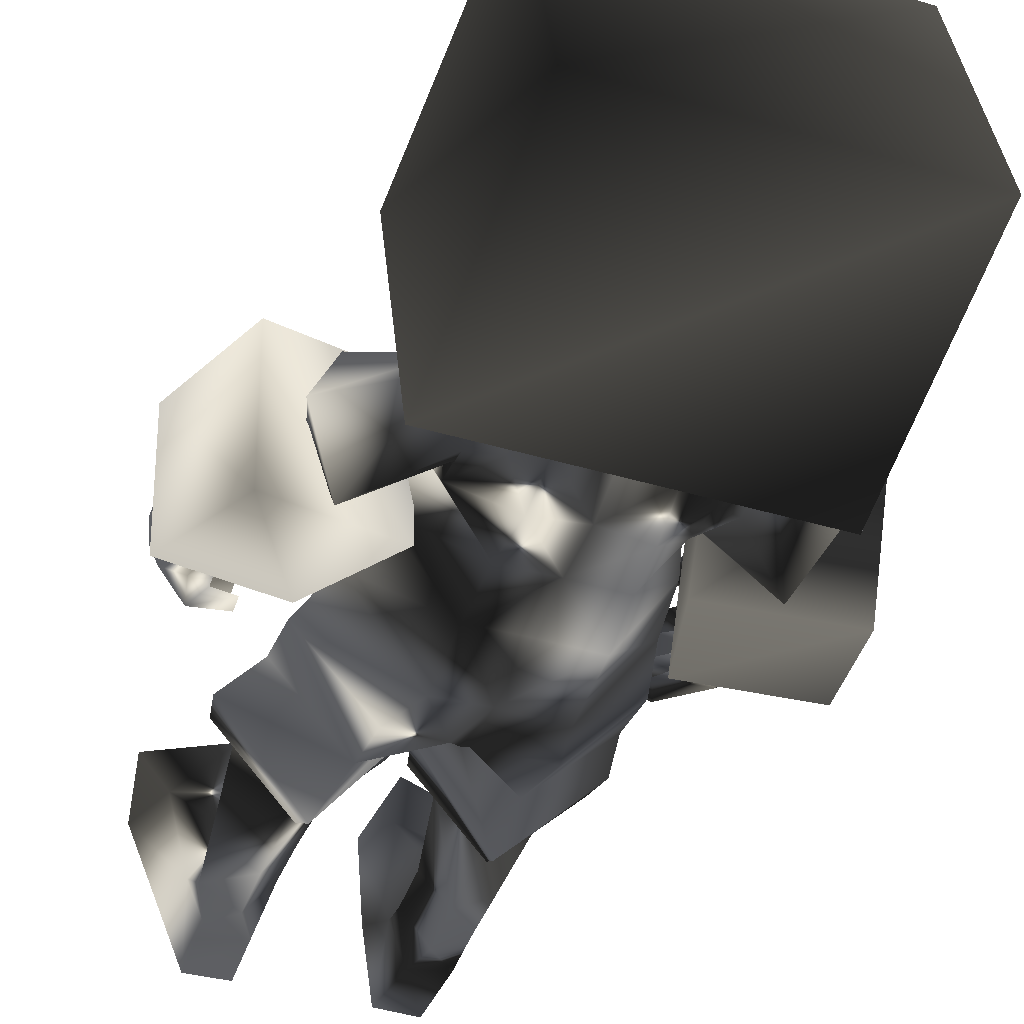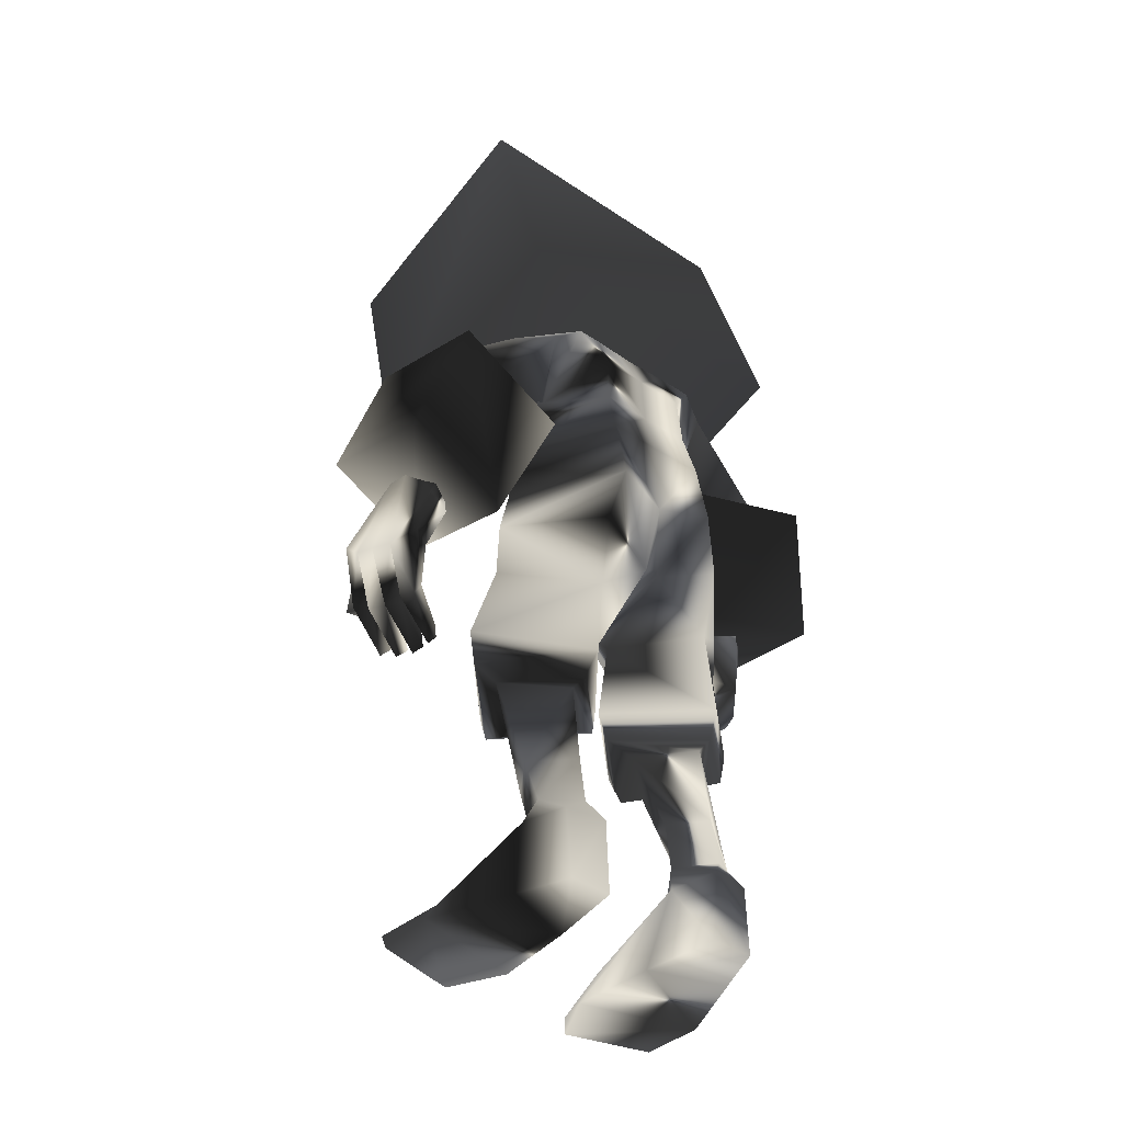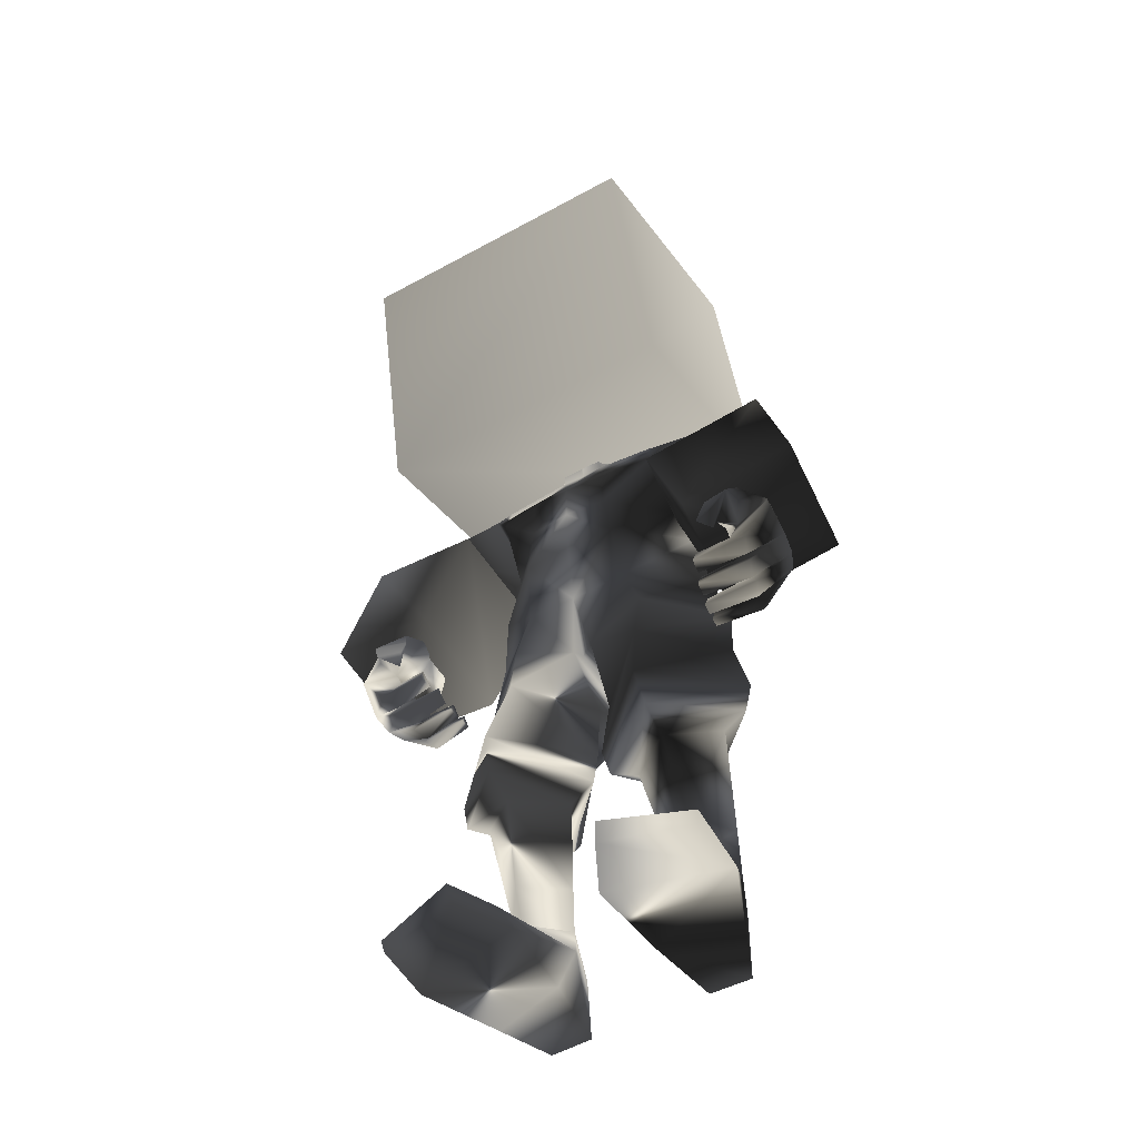
<metadata>
{"format":"obj","ext":"obj","renderer":"f3d","projection":"perspective","resolution":1024,"background":"white","views":[{"elev":-39.2,"azim":159.5,"up":"+Z"},{"elev":-39.8,"azim":140.3,"up":"+Y"},{"elev":-51.2,"azim":30.9,"up":"+Y"}]}
</metadata>
<code>
g robotkid
v -0.1235 0.6362 -0.1306
v -0.1401 0.4753 -0.1354
v -0.3042 0.5249 0.01688
v -0.2655 0.6651 -0.003309
v -0.01055 0.6374 0.01234
v -0.004305 0.4977 0.03187
v -0.134 0.6661 0.1305
v -0.1544 0.4944 0.1786
v -0.1499 0.264 -0.09468
v -0.151 0.1719 -0.1093
v -0.2188 0.1672 -0.06882
v -0.2273 0.2517 -0.04308
v -0.0971 0.2641 -0.03495
v -0.0995 0.1718 -0.04334
v -0.174 0.2502 0.03452
v -0.1725 0.1793 0.01382
v -0.1491 0.4218 -0.07716
v -0.2464 0.4398 0.01539
v -0.07062 0.4197 0.0153
v -0.1589 0.4059 0.09097
v -0.1473 0.4289 -0.1064
v -0.2921 0.4637 0.01935
v -0.01796 0.4404 0.02498
v -0.1604 0.4312 0.1526
v -0.09721 1.119 -0.1257
v -0.1029 1.02 -0.1528
v -0.217 1.001 0.01972
v -0.1808 1.102 0.03154
v -0.09447 0.9813 0.1411
v -0.07993 1.079 0.145
v -0 1.119 -0.1245
v -0 1.019 -0.151
v -0.07914 1.16 0.1457
v -0.1747 1.207 0.1062
v -0.08941 1.217 -0.1211
v -0 1.225 -0.1166
v -0.1609 1.247 0.101
v -0.08653 1.307 -0.087
v 0 1.306 -0.08474
v -0.04162 1.338 -0.001559
v 0 1.328 -0.0121
v -0.319 1.11 -0.07483
v -0.1894 1.259 -0.07702
v -0.1682 1.142 0.004423
v -0.2498 1.042 0.05982
v -0.3785 1.199 0.02158
v -0.3311 1.152 0.1503
v -0.1997 1.24 0.09987
v -0.2241 1.303 0.00943
v -0.3013 1.06 0.05211
v -0.3394 1.115 0.1051
v -0.3684 1.143 0.03211
v -0.3326 1.091 -0.02159
v -0.3436 1.062 -0.017
v -0.2784 1.053 0.0614
v -0.3497 1.089 0.1192
v -0.4029 1.087 0.04589
v -0.3712 0.8966 0.02948
v -0.3231 0.8976 0.09036
v -0.3765 0.9195 0.1432
v -0.4198 0.9169 0.0778
v -0.1407 1.293 -0.09758
v -0.1723 1.132 -0.02173
v -0.07329 1.306 0.04614
v -0.06968 1.33 0.01722
v -0 1.077 0.1532
v -0 0.9807 0.1456
v -0 1.157 0.1531
v -0.04277 1.286 0.08592
v 0 1.284 0.08518
v -0.05674 1.397 0.07366
v -0.02943 1.371 0.133
v -0.03572 1.412 0.03971
v 0 1.412 0.03756
v 0 1.371 0.133
v -0.1025 0.8855 -0.179
v -0.2324 0.8867 0.000155
v -0.1025 0.8647 0.1143
v 0 0.8616 -0.1557
v 0 0.8416 0.1266
v -0.1302 0.7699 -0.1598
v -0.266 0.7674 -0.01161
v -0.1358 0.7755 0.1117
v -0.01859 0.7289 0.09362
v -0.01402 0.7243 -0.1272
v 0 0.7282 -0.1328
v 0 0.7126 0.08851
v -0.1672 0.1509 0.04903
v -0.09703 0.1279 -0.04392
v -0.331 0.8521 0.06827
v -0.3331 0.8737 0.1159
v -0.3832 0.8476 0.04532
v -0.3734 0.8904 0.1477
v -0.4257 0.8866 0.1246
v -0.4247 0.869 0.07949
v -0.2925 -0.001418 0.2393
v -0.1338 -0.001023 0.2837
v -0.1395 0.03647 0.2923
v -0.2973 0.02156 0.2454
v -0.251 0.05877 0.1565
v -0.2989 -0.001023 0.1226
v -0.0811 -0.000443 0.1812
v -0.09367 6.8e-05 0.01983
v -0.2365 -0.000283 -0.02625
v -0.1199 0.07024 0.1766
v -0.1947 0.000258 -0.1265
v -0.1146 0.000573 -0.1246
v -0.229 0.1322 -0.04318
v -0.1997 0.1358 -0.1175
v -0.1251 0.1355 -0.1299
v -0.3406 0.7576 0.07726
v -0.3537 0.7535 0.1486
v -0.3455 0.7502 0.1106
v -0.3824 0.7449 0.05188
v -0.4055 0.7044 0.08656
v -0.418 0.702 0.1209
v -0.4217 0.7586 0.2091
v -0.4226 0.7117 0.1597
v -0.3578 0.7645 0.1897
v -0.3044 0.7823 0.2394
v -0.3211 0.8319 0.2197
v -0.3141 0.8584 0.1718
v -0.3857 0.8442 0.2063
v -0.3665 0.7871 0.253
v -0.2923 0.7187 0.2685
v -0.3137 0.7167 0.2406
v -0.3349 0.7116 0.2858
v -0.3769 0.7828 0.2202
v -0.3259 0.7479 0.2245
v -0.3271 0.642 0.08275
v -0.237 0.6215 0.1346
v -0.3369 0.6417 0.1108
v -0.2367 0.6239 0.1135
v -0.245 0.6551 0.1183
v -0.3117 0.6846 0.09499
v -0.3451 0.6647 0.1926
v -0.2555 0.6432 0.2516
v -0.3564 0.6666 0.2264
v -0.254 0.6442 0.2209
v -0.2654 0.6842 0.2312
v -0.3309 0.7091 0.2095
v -0.3338 0.6469 0.1547
v -0.2446 0.6261 0.2139
v -0.3454 0.6492 0.1896
v -0.2429 0.6268 0.1835
v -0.254 0.6657 0.1942
v -0.3199 0.6916 0.1725
v -0.3274 0.6385 0.117
v -0.2378 0.6179 0.1733
v -0.3383 0.6398 0.1491
v -0.2367 0.6193 0.1467
v -0.2462 0.6544 0.1531
v -0.3128 0.6824 0.1325
v 0.1229 0.6362 -0.1306
v 0.3036 0.5244 0.01666
v 0.1391 0.4753 -0.1353
v 0.2653 0.6647 -0.003526
v 0.01027 0.6377 0.01264
v 0.003694 0.498 0.03225
v 0.134 0.6662 0.1305
v 0.1541 0.4944 0.1787
v 0.1484 0.2641 -0.09462
v 0.2171 0.1671 -0.06887
v 0.1492 0.1719 -0.1093
v 0.2259 0.2515 -0.04318
v 0.09573 0.2642 -0.03479
v 0.09781 0.1719 -0.04327
v 0.1727 0.2501 0.03452
v 0.1709 0.1793 0.01381
v 0.148 0.4218 -0.07706
v 0.2456 0.4396 0.0153
v 0.06977 0.4199 0.01555
v 0.1581 0.4059 0.09104
v 0.1462 0.4289 -0.1063
v 0.2914 0.4634 0.01917
v 0.01718 0.4408 0.02535
v 0.1599 0.4312 0.1527
v 0.09721 1.119 -0.1257
v 0.217 1.001 0.01972
v 0.1029 1.02 -0.1528
v 0.1808 1.102 0.03154
v 0.09447 0.9813 0.1411
v 0.07993 1.079 0.145
v 0.1747 1.207 0.1062
v 0.07914 1.16 0.1457
v 0.08941 1.217 -0.1211
v 0.1609 1.247 0.101
v 0.08653 1.307 -0.087
v 0.04162 1.338 -0.001559
v 0.3025 1.094 -0.07081
v 0.1611 1.145 0.004323
v 0.189 1.259 -0.07694
v 0.2225 1.036 0.06256
v 0.3703 1.176 0.02645
v 0.1992 1.239 0.1
v 0.3145 1.136 0.1543
v 0.2267 1.3 0.009859
v 0.2759 1.047 0.05596
v 0.3192 1.097 0.1095
v 0.3533 1.122 0.03707
v 0.3125 1.074 -0.01716
v 0.3254 1.043 -0.01247
v 0.2623 1.03 0.06695
v 0.3319 1.07 0.1237
v 0.3839 1.072 0.0496
v 0.3655 0.88 0.03238
v 0.3184 0.8772 0.09406
v 0.3711 0.9025 0.1461
v 0.4133 0.9034 0.08002
v 0.1723 1.132 -0.02173
v 0.1407 1.293 -0.09758
v 0.06968 1.33 0.01722
v 0.07329 1.306 0.04614
v 0.04277 1.286 0.08592
v 0.05674 1.397 0.07366
v 0.02943 1.371 0.133
v 0.03572 1.412 0.03971
v 0.2324 0.8867 0.000155
v 0.1025 0.8855 -0.179
v 0.1025 0.8647 0.1143
v 0.266 0.7672 -0.01174
v 0.13 0.7699 -0.1598
v 0.136 0.7755 0.1117
v 0.01867 0.729 0.09374
v 0.01401 0.7247 -0.1273
v 0.1654 0.1509 0.04903
v 0.09529 0.1279 -0.04392
v 0.3268 0.8274 0.07393
v 0.3296 0.8497 0.1212
v 0.3803 0.832 0.04757
v 0.3688 0.8726 0.1507
v 0.4205 0.8772 0.1246
v 0.42 0.8597 0.07945
v 0.2908 -0.001418 0.2393
v 0.1378 0.03647 0.2923
v 0.1321 -0.001023 0.2837
v 0.2956 0.02156 0.2454
v 0.2493 0.05877 0.1565
v 0.2971 -0.001023 0.1226
v 0.07936 -0.000442 0.1812
v 0.09193 6.8e-05 0.01983
v 0.2348 -0.000283 -0.02625
v 0.1182 0.07024 0.1766
v 0.1929 0.000258 -0.1265
v 0.1129 0.000573 -0.1246
v 0.2273 0.1322 -0.04318
v 0.1233 0.1355 -0.1299
v 0.1979 0.1358 -0.1175
v 0.3621 0.7343 0.08261
v 0.372 0.7287 0.1153
v 0.3828 0.7343 0.1523
v 0.4031 0.7317 0.05311
v 0.4385 0.6983 0.08487
v 0.4545 0.6994 0.1178
v 0.4532 0.7563 0.2059
v 0.4604 0.7104 0.156
v 0.3881 0.7465 0.1929
v 0.3371 0.7516 0.2478
v 0.3394 0.8035 0.2272
v 0.3217 0.827 0.1805
v 0.3976 0.8307 0.2076
v 0.3973 0.7713 0.2553
v 0.3435 0.6873 0.2772
v 0.362 0.6902 0.2473
v 0.3881 0.6908 0.2902
v 0.4052 0.7692 0.2216
v 0.3647 0.7231 0.2305
v 0.3773 0.6189 0.08802
v 0.3896 0.6213 0.115
v 0.3003 0.5781 0.1483
v 0.2974 0.5801 0.1273
v 0.2984 0.6124 0.1316
v 0.3534 0.6567 0.1022
v 0.4 0.6466 0.1958
v 0.4138 0.6516 0.2284
v 0.3245 0.6049 0.2631
v 0.3197 0.6052 0.2327
v 0.3221 0.6469 0.2423
v 0.3774 0.6865 0.2146
v 0.3897 0.6262 0.159
v 0.4038 0.6316 0.1926
v 0.3143 0.5854 0.2265
v 0.3095 0.5852 0.1963
v 0.312 0.6258 0.2064
v 0.3673 0.6665 0.1786
v 0.3818 0.616 0.122
v 0.3951 0.6202 0.1529
v 0.3057 0.5752 0.1866
v 0.3017 0.576 0.1603
v 0.3031 0.6125 0.1661
v 0.3588 0.6553 0.1394
v 0.3 1.369 -0.1563
v 0.3 1.235 0.3254
v -0.3 1.235 0.3254
v -0.3 1.369 -0.1563
v 0.2888 1.848 -0.0132
v -0.2888 1.848 -0.0132
v -0.2888 1.719 0.4505
v 0.2888 1.719 0.4505
v -0.439 1.128 -0.0988
v -0.1974 1.07 -0.07015
v -0.2721 0.8273 -0.01473
v -0.4944 0.8801 -0.04109
v -0.4559 1.178 0.1454
v -0.51 0.9266 0.1836
v -0.2877 0.8738 0.2099
v -0.2191 1.119 0.1753
v 0.4144 1.116 -0.09538
v 0.4883 0.8727 -0.04035
v 0.2708 0.8041 -0.01066
v 0.178 1.042 -0.06311
v 0.4319 1.167 0.1489
v 0.2004 1.09 0.1822
v 0.2869 0.8503 0.2141
v 0.5044 0.9189 0.1844
f 1 2 3
f 3 4 1
f 5 6 2
f 2 1 5
f 7 8 6
f 6 5 7
f 4 3 8
f 8 7 4
f 9 10 11
f 11 12 9
f 13 14 10
f 10 9 13
f 15 16 14
f 14 13 15
f 12 11 16
f 16 15 12
f 17 9 12
f 12 18 17
f 19 13 9
f 9 17 19
f 20 15 13
f 13 19 20
f 18 12 15
f 15 20 18
f 21 17 18
f 18 22 21
f 23 19 17
f 17 21 23
f 24 20 19
f 19 23 24
f 22 18 20
f 20 24 22
f 2 21 22
f 22 3 2
f 6 23 21
f 21 2 6
f 8 24 23
f 23 6 8
f 3 22 24
f 24 8 3
f 25 26 27
f 27 28 25
f 28 27 29
f 29 30 28
f 31 32 26
f 26 25 31
f 30 33 34
f 35 36 31
f 31 25 35
f 37 34 33
f 38 39 36
f 36 35 38
f 40 41 39
f 39 38 40
f 42 43 44
f 44 45 42
f 46 47 48
f 48 49 46
f 47 45 44
f 44 48 47
f 49 43 42
f 42 46 49
f 50 45 47
f 47 51 50
f 52 46 42
f 42 53 52
f 54 53 50
f 50 55 54
f 56 51 52
f 52 57 56
f 55 50 51
f 51 56 55
f 57 52 53
f 53 54 57
f 58 54 55
f 55 59 58
f 60 56 57
f 57 61 60
f 59 55 56
f 56 60 59
f 61 57 54
f 54 58 61
f 43 62 63
f 63 34 48
f 62 43 49
f 62 38 35
f 62 35 63
f 35 25 63
f 63 25 28
f 63 28 34
f 37 64 65
f 48 34 37
f 65 49 37
f 37 49 48
f 40 38 65
f 66 30 29
f 29 67 66
f 68 33 30
f 30 66 68
f 69 33 68
f 68 70 69
f 71 64 69
f 69 72 71
f 71 65 64
f 73 40 65
f 65 71 73
f 74 41 40
f 40 73 74
f 72 69 70
f 70 75 72
f 30 34 28
f 26 76 77
f 77 27 26
f 27 77 78
f 78 29 27
f 26 79 76
f 80 67 29
f 29 78 80
f 32 79 26
f 76 81 82
f 82 77 76
f 83 84 78
f 77 82 83
f 83 78 77
f 76 79 85
f 85 81 76
f 78 84 80
f 79 86 85
f 85 86 87
f 87 84 85
f 87 80 84
f 85 84 5
f 84 83 7
f 7 5 84
f 82 4 7
f 7 83 82
f 82 81 1
f 1 4 82
f 85 5 1
f 1 81 85
f 43 63 44
f 48 44 63
f 16 11 88
f 88 89 14
f 49 65 38
f 49 38 62
f 69 64 37
f 69 37 33
f 90 59 91
f 90 58 59
f 92 58 90
f 59 93 91
f 59 60 93
f 60 94 93
f 60 61 94
f 61 95 94
f 92 61 58
f 95 61 92
f 96 97 98
f 96 98 99
f 100 99 98
f 99 100 101
f 102 101 103
f 103 101 104
f 98 97 102
f 98 102 105
f 98 105 100
f 106 107 103
f 101 96 99
f 97 101 102
f 97 96 101
f 104 106 103
f 100 108 101
f 104 101 108
f 108 106 104
f 106 109 110
f 108 100 88
f 88 105 89
f 105 102 89
f 89 102 103
f 100 105 88
f 109 106 108
f 106 110 107
f 103 107 89
f 107 110 89
f 10 110 109
f 109 11 10
f 10 14 110
f 14 89 110
f 11 109 108
f 14 16 88
f 11 108 88
f 91 111 90
f 91 112 113
f 91 113 111
f 111 114 90
f 90 114 92
f 92 114 115
f 112 116 113
f 117 94 118
f 95 115 116
f 115 95 92
f 95 116 118
f 95 118 94
f 111 113 115
f 118 112 119
f 120 119 121
f 93 122 91
f 93 123 122
f 122 123 121
f 123 124 121
f 119 122 121
f 121 124 120
f 120 124 125
f 126 120 125
f 126 125 127
f 124 126 127
f 125 124 127
f 128 124 123
f 129 126 124
f 119 129 124
f 119 124 128
f 119 128 117
f 128 123 117
f 117 123 94
f 94 123 93
f 119 120 129
f 129 120 126
f 91 119 112
f 119 91 122
f 130 131 132
f 130 133 131
f 133 130 134
f 131 133 134
f 134 135 131
f 135 132 131
f 135 115 132
f 130 135 134
f 130 114 135
f 114 111 135
f 135 111 115
f 114 130 115
f 115 130 132
f 136 137 138
f 136 139 137
f 139 136 140
f 137 139 140
f 140 141 137
f 141 138 137
f 141 117 138
f 136 141 140
f 136 118 141
f 118 119 141
f 141 119 117
f 142 143 144
f 142 145 143
f 145 142 146
f 143 145 146
f 146 147 143
f 147 144 143
f 147 118 144
f 142 147 146
f 142 116 147
f 116 112 147
f 147 112 118
f 148 149 150
f 148 151 149
f 151 148 152
f 149 151 152
f 152 153 149
f 153 150 149
f 153 116 150
f 148 153 152
f 148 115 153
f 115 113 153
f 153 113 116
f 116 115 150
f 115 148 150
f 118 116 144
f 116 142 144
f 117 118 138
f 118 136 138
f 46 52 47
f 47 52 51
f 45 50 42
f 42 50 53
f 154 155 156
f 155 154 157
f 158 156 159
f 156 158 154
f 160 159 161
f 159 160 158
f 157 161 155
f 161 157 160
f 162 163 164
f 163 162 165
f 166 164 167
f 164 166 162
f 168 167 169
f 167 168 166
f 165 169 163
f 169 165 168
f 170 165 162
f 165 170 171
f 172 162 166
f 162 172 170
f 173 166 168
f 166 173 172
f 171 168 165
f 168 171 173
f 174 171 170
f 171 174 175
f 176 170 172
f 170 176 174
f 177 172 173
f 172 177 176
f 175 173 171
f 173 175 177
f 156 175 174
f 175 156 155
f 159 174 176
f 174 159 156
f 161 176 177
f 176 161 159
f 155 177 175
f 177 155 161
f 178 179 180
f 179 178 181
f 181 182 179
f 182 181 183
f 31 180 32
f 180 31 178
f 183 184 185
f 186 31 36
f 31 186 178
f 187 185 184
f 188 36 39
f 36 188 186
f 189 39 41
f 39 189 188
f 190 191 192
f 191 190 193
f 194 195 196
f 195 194 197
f 196 191 193
f 191 196 195
f 197 190 192
f 190 197 194
f 198 196 193
f 196 198 199
f 200 190 194
f 190 200 201
f 202 198 201
f 198 202 203
f 204 200 199
f 200 204 205
f 203 199 198
f 199 203 204
f 205 201 200
f 201 205 202
f 206 203 202
f 203 206 207
f 208 205 204
f 205 208 209
f 207 204 203
f 204 207 208
f 209 202 205
f 202 209 206
f 192 210 211
f 210 195 184
f 211 197 192
f 211 186 188
f 211 210 186
f 186 210 178
f 210 181 178
f 210 184 181
f 187 212 213
f 195 187 184
f 212 187 197
f 187 195 197
f 189 212 188
f 66 182 183
f 182 66 67
f 68 183 185
f 183 68 66
f 214 68 185
f 68 214 70
f 215 214 213
f 214 215 216
f 215 213 212
f 217 212 189
f 212 217 215
f 74 189 41
f 189 74 217
f 216 70 214
f 70 216 75
f 183 181 184
f 180 218 219
f 218 180 179
f 179 220 218
f 220 179 182
f 180 219 79
f 80 182 67
f 182 80 220
f 32 180 79
f 219 221 222
f 221 219 218
f 223 220 224
f 218 223 221
f 223 218 220
f 219 225 79
f 225 219 222
f 220 80 224
f 79 225 86
f 225 87 86
f 87 225 224
f 87 224 80
f 225 158 224
f 224 160 223
f 160 224 158
f 221 160 157
f 160 221 223
f 221 154 222
f 154 221 157
f 225 154 158
f 154 225 222
f 192 191 210
f 195 210 191
f 169 226 163
f 226 167 227
f 197 188 212
f 197 211 188
f 214 187 213
f 214 185 187
f 228 229 207
f 228 207 206
f 230 228 206
f 207 229 231
f 207 231 208
f 208 231 232
f 208 232 209
f 209 232 233
f 230 206 209
f 233 230 209
f 234 235 236
f 234 237 235
f 238 235 237
f 237 239 238
f 240 241 239
f 241 242 239
f 235 240 236
f 235 243 240
f 235 238 243
f 244 241 245
f 239 237 234
f 236 240 239
f 236 239 234
f 242 241 244
f 238 239 246
f 242 246 239
f 246 242 244
f 244 247 248
f 246 226 238
f 226 227 243
f 243 227 240
f 227 241 240
f 238 226 243
f 248 246 244
f 244 245 247
f 241 227 245
f 245 227 247
f 164 248 247
f 248 164 163
f 164 247 167
f 167 247 227
f 163 246 248
f 167 226 169
f 163 226 246
f 229 228 249
f 229 250 251
f 229 249 250
f 249 228 252
f 228 230 252
f 230 253 252
f 251 250 254
f 255 256 232
f 233 254 253
f 253 230 233
f 233 256 254
f 233 232 256
f 249 253 250
f 256 257 251
f 258 259 257
f 231 229 260
f 231 260 261
f 260 259 261
f 261 259 262
f 257 259 260
f 259 258 262
f 258 263 262
f 264 263 258
f 264 265 263
f 262 265 264
f 263 265 262
f 266 261 262
f 267 262 264
f 257 262 267
f 257 266 262
f 257 255 266
f 266 255 261
f 255 232 261
f 232 231 261
f 257 267 258
f 267 264 258
f 229 251 257
f 257 260 229
f 268 269 270
f 268 270 271
f 271 272 268
f 270 272 271
f 272 270 273
f 273 270 269
f 273 269 253
f 268 272 273
f 268 273 252
f 252 273 249
f 273 253 249
f 252 253 268
f 253 269 268
f 274 275 276
f 274 276 277
f 277 278 274
f 276 278 277
f 278 276 279
f 279 276 275
f 279 275 255
f 274 278 279
f 274 279 256
f 256 279 257
f 279 255 257
f 280 281 282
f 280 282 283
f 283 284 280
f 282 284 283
f 284 282 285
f 285 282 281
f 285 281 256
f 280 284 285
f 280 285 254
f 254 285 251
f 285 256 251
f 286 287 288
f 286 288 289
f 289 290 286
f 288 290 289
f 290 288 291
f 291 288 287
f 291 287 254
f 286 290 291
f 286 291 253
f 253 291 250
f 291 254 250
f 254 287 253
f 253 287 286
f 256 281 254
f 254 281 280
f 255 275 256
f 256 275 274
f 194 196 200
f 196 199 200
f 193 190 198
f 190 201 198
f 292 293 294
f 294 295 292
f 296 297 298
f 298 299 296
f 299 298 294
f 294 293 299
f 296 299 293
f 293 292 296
f 297 296 292
f 292 295 297
f 298 297 295
f 295 294 298
f 300 301 302
f 302 303 300
f 304 305 306
f 306 307 304
f 307 306 302
f 302 301 307
f 304 307 301
f 301 300 304
f 305 304 300
f 300 303 305
f 306 305 303
f 303 302 306
f 308 309 310
f 310 311 308
f 312 313 314
f 314 315 312
f 313 311 310
f 310 314 313
f 312 308 311
f 311 313 312
f 315 309 308
f 308 312 315
f 314 310 309
f 309 315 314

</code>
